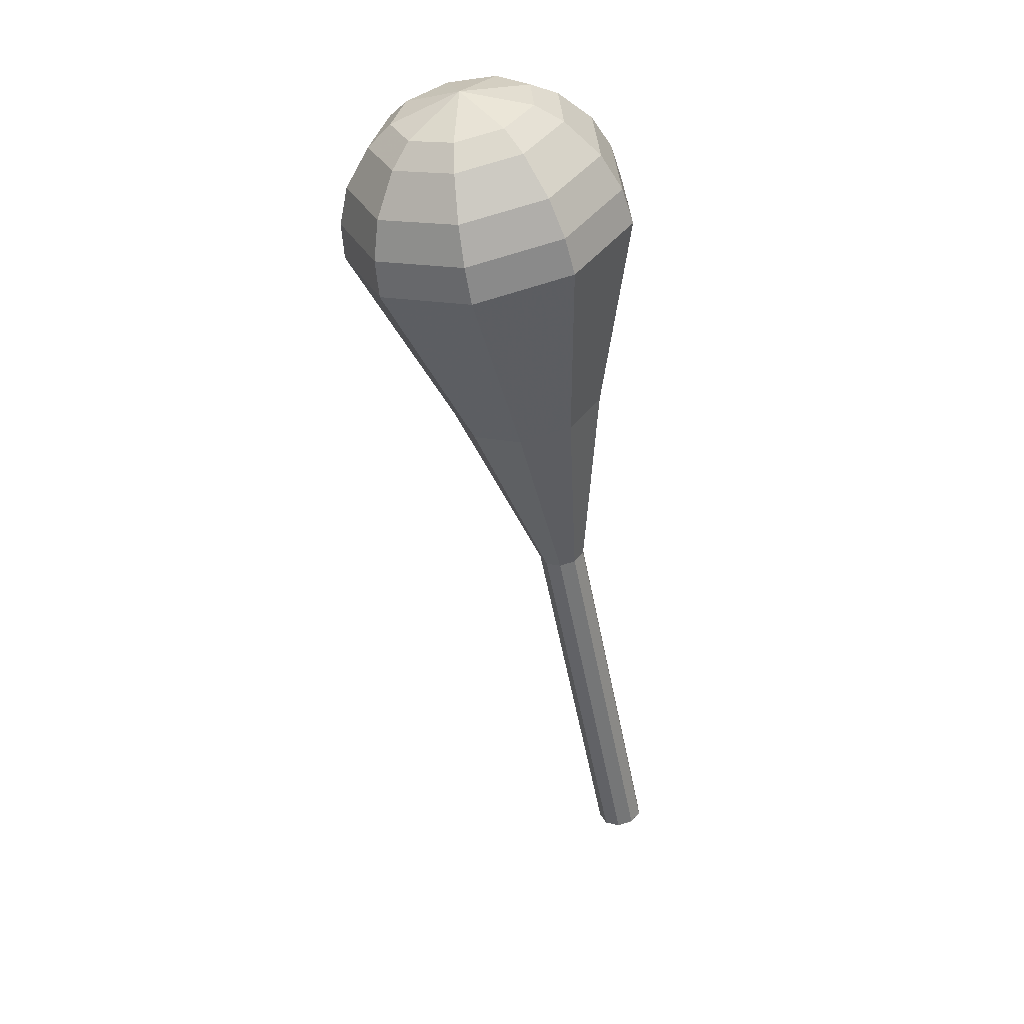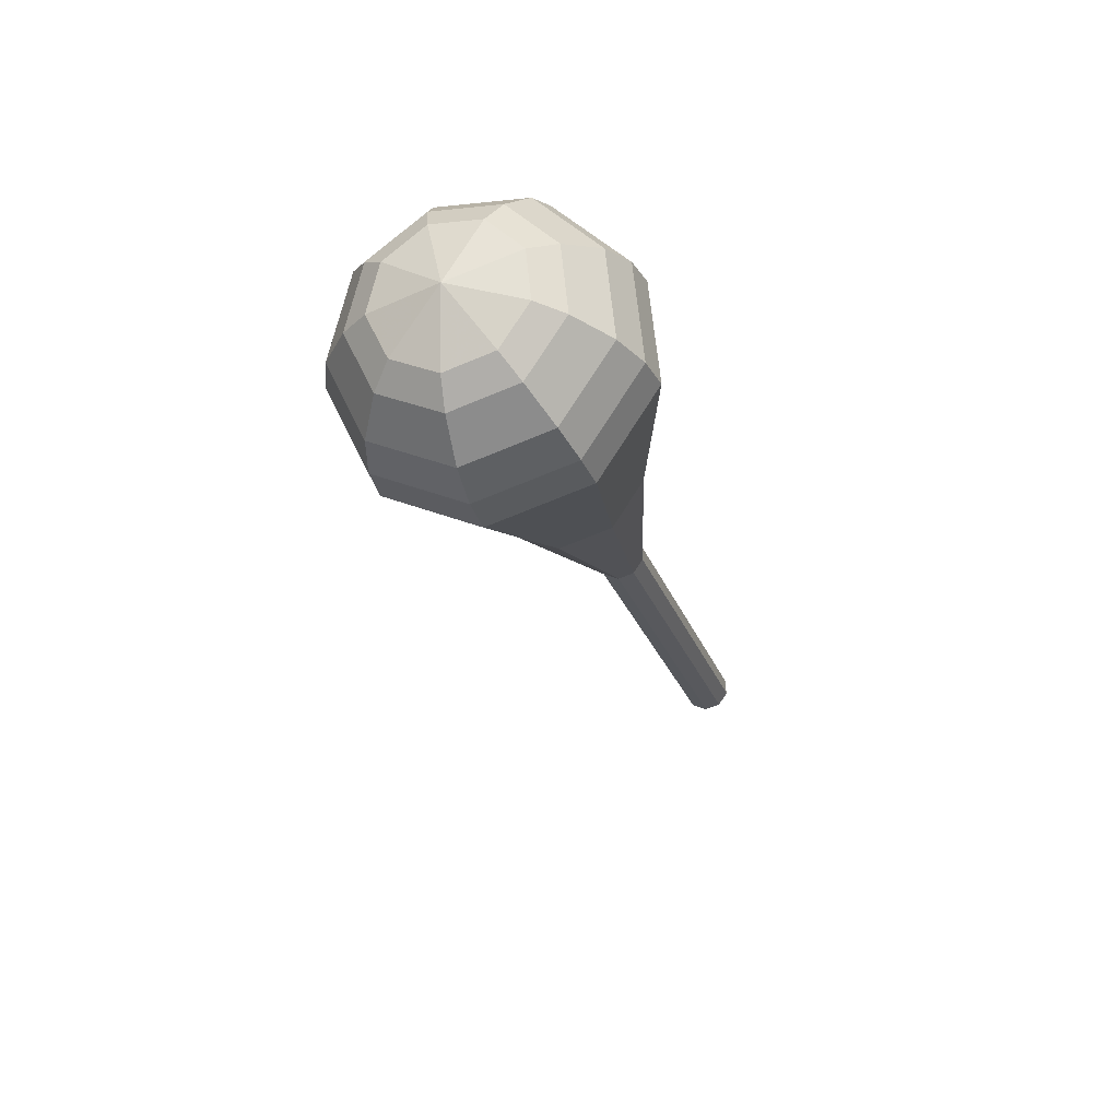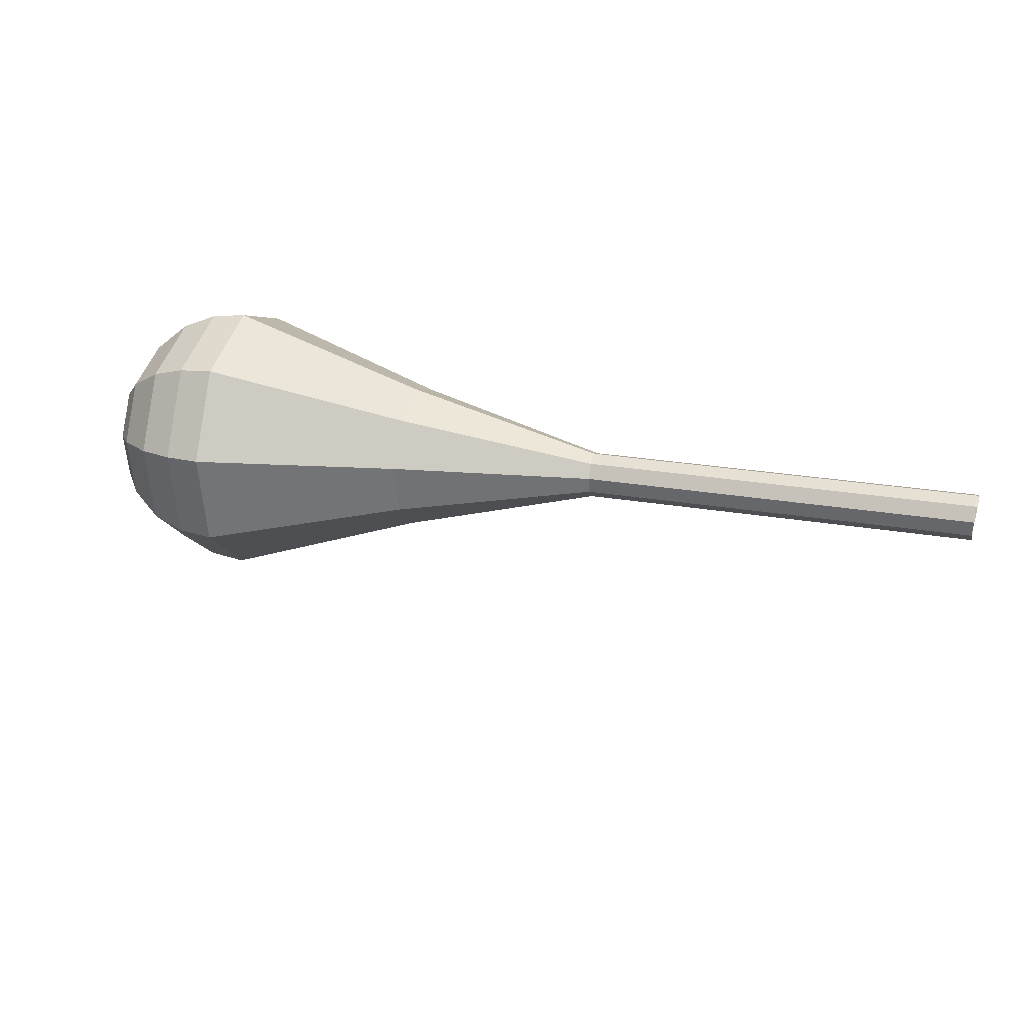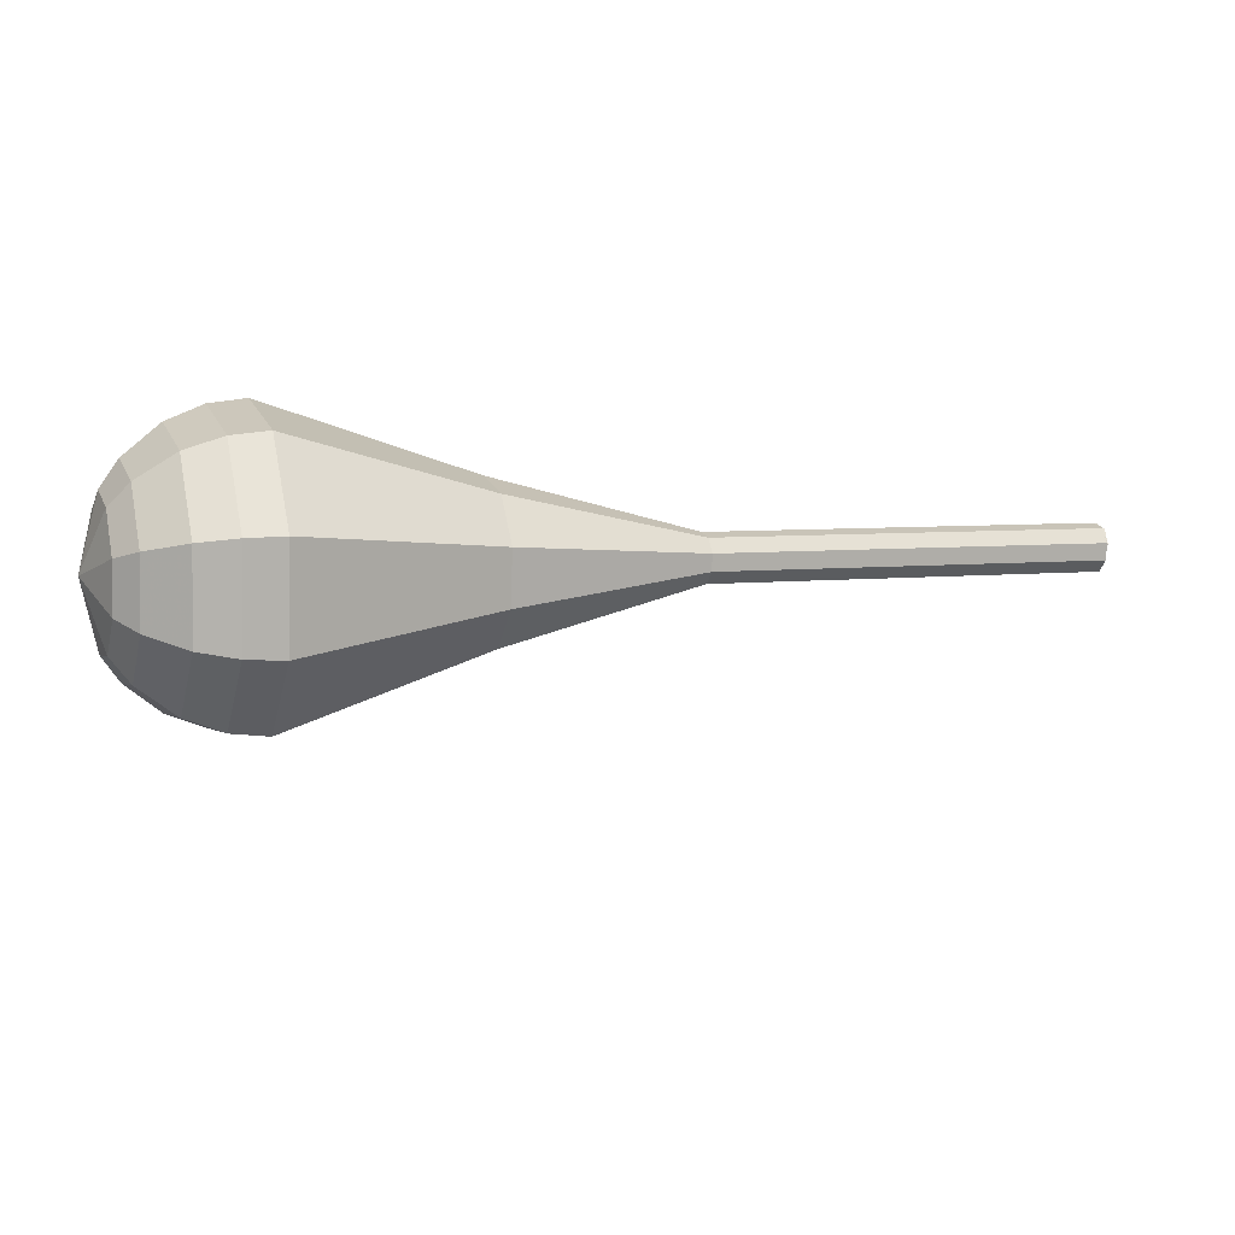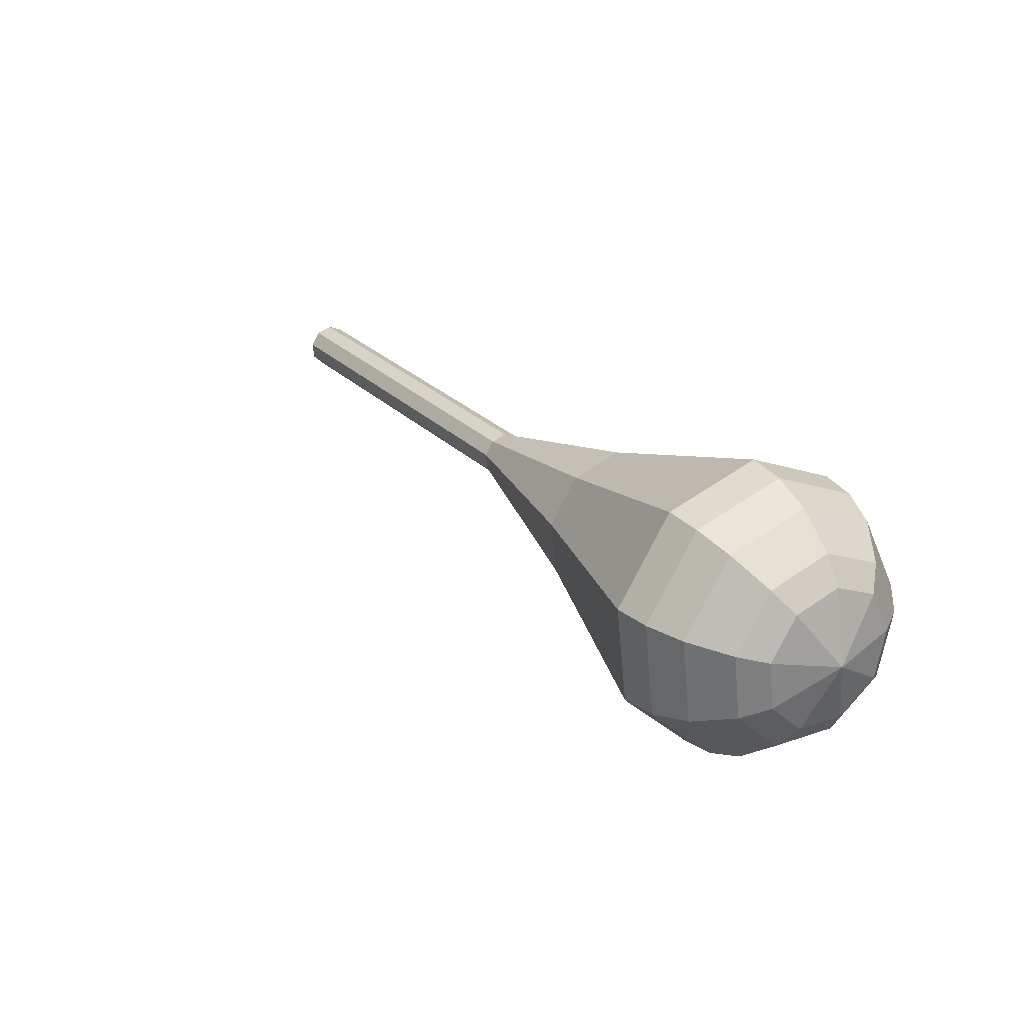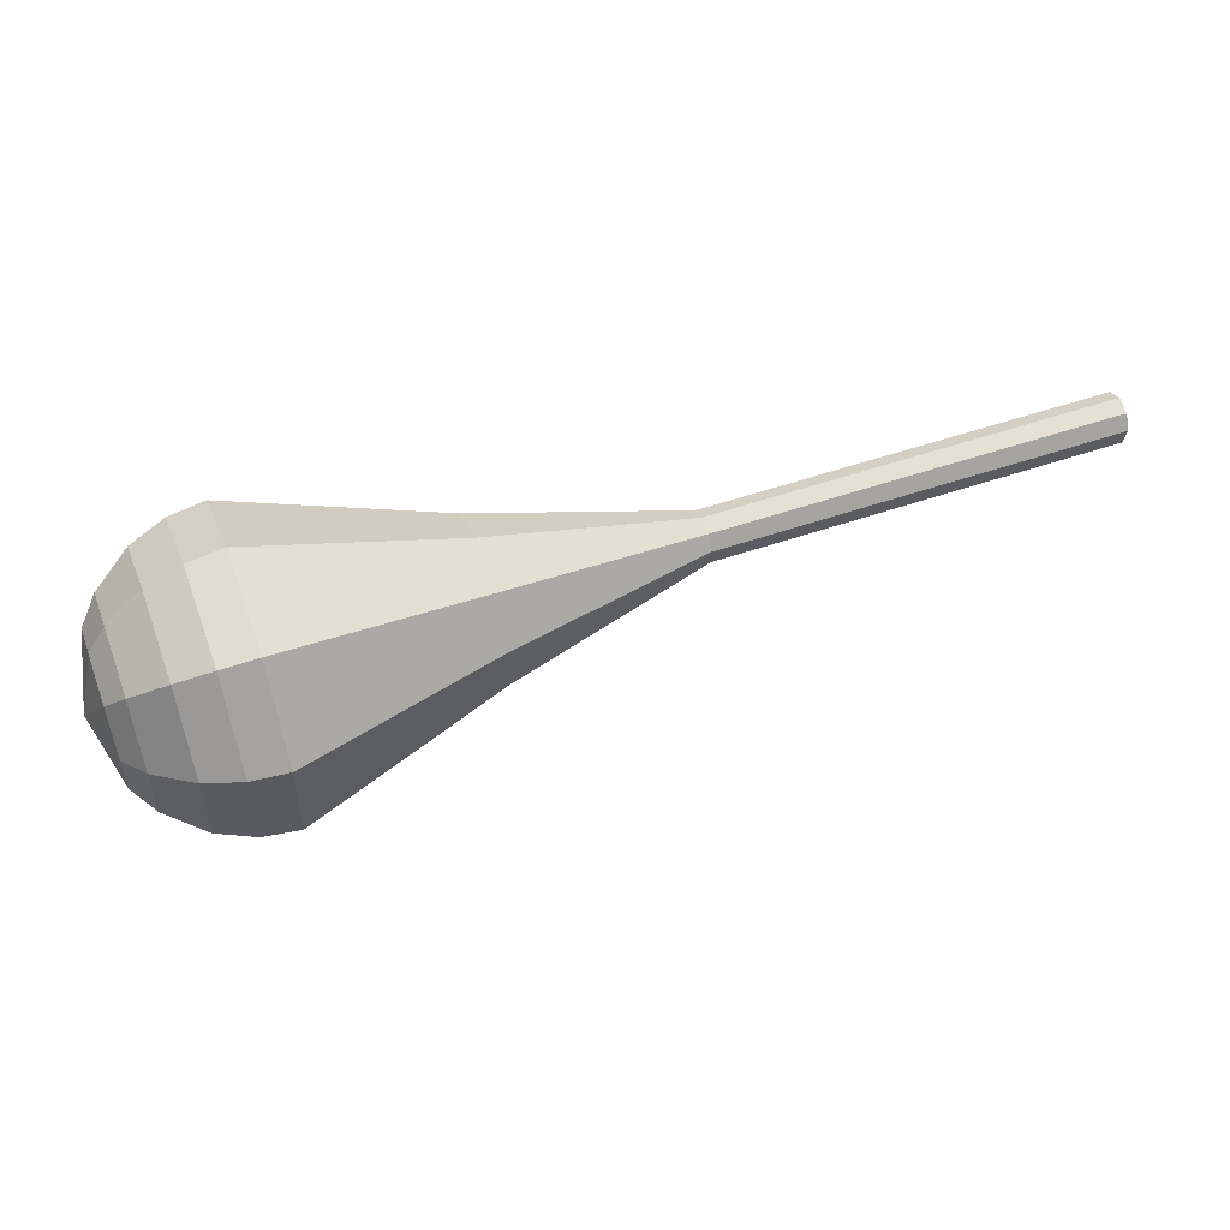
<metadata>
{"format":"obj","ext":"obj","renderer":"f3d","projection":"perspective","resolution":1024,"background":"white","views":[{"elev":-73.8,"azim":94.6,"up":"+Z"},{"elev":-44.2,"azim":100.2,"up":"+Z"},{"elev":47.7,"azim":-145.1,"up":"+Y"},{"elev":-70.3,"azim":167.9,"up":"+Z"},{"elev":2.1,"azim":47.5,"up":"+Z"},{"elev":-23.2,"azim":167.9,"up":"+Z"}]}
</metadata>
<code>
g tube1
v 151.8 142.6 194.1
v 151.5 142.8 193.3
v 151.4 143.6 192.9
v 151.5 144.4 193.1
v 151.7 145 193.7
v 151.9 145 194.5
v 152.1 144.4 195.1
v 152.2 143.6 195.3
v 152.1 142.8 194.9
v 151.8 142.6 194.1
v 151.6 142.6 194.1
v 151.4 142.9 193.3
v 151.4 143.6 192.9
v 151.5 144.5 193.1
v 151.8 145 193.7
v 152.1 145 194.5
v 152.2 144.4 195.1
v 152.2 143.5 195.3
v 151.9 142.8 194.8
v 151.6 142.6 194.1
v 156.5 142 192.3
v 156.3 142.3 191.6
v 156.3 143 191.2
v 156.4 143.9 191.3
v 156.7 144.4 191.9
v 157 144.4 192.7
v 157.1 143.8 193.3
v 157.1 142.9 193.5
v 156.8 142.2 193.1
v 156.5 142 192.3
v 161.4 141.4 190.6
v 161.2 141.7 189.8
v 161.2 142.4 189.4
v 161.3 143.3 189.5
v 161.6 143.8 190.2
v 161.9 143.8 191
v 162 143.2 191.6
v 162 142.3 191.7
v 161.8 141.6 191.3
v 161.4 141.4 190.6
v 166.3 140.8 188.8
v 166.1 141.1 188.1
v 166.1 141.8 187.6
v 166.2 142.7 187.8
v 166.5 143.2 188.4
v 166.8 143.2 189.2
v 166.9 142.6 189.8
v 166.9 141.7 190
v 166.7 141 189.6
v 166.3 140.8 188.8
v 171.2 140.2 187
v 171 140.5 186.3
v 171 141.2 185.9
v 171.1 142.1 186
v 171.4 142.6 186.6
v 171.7 142.5 187.4
v 171.8 142 188.1
v 171.8 141.1 188.2
v 171.6 140.4 187.8
v 171.2 140.2 187
v 180.7 136.2 183.5
v 180 137.3 181.1
v 179.8 139.7 179.8
v 180.3 142.3 180.3
v 181.2 144 182.2
v 182.1 143.9 184.8
v 182.6 142 186.8
v 182.4 139.3 187.2
v 181.7 137 185.9
v 180.7 136.2 183.5
v 190.1 131.6 180
v 188.7 133.5 175.5
v 188.4 138 173
v 189.3 143 173.9
v 191 146.1 177.6
v 192.7 145.9 182.4
v 193.6 142.5 186.1
v 193.3 137.4 187
v 191.9 133.1 184.5
v 190.1 131.6 180
v 191.9 131.6 179.4
v 190.5 133.5 175
v 190.2 137.8 172.6
v 191.1 142.6 173.4
v 192.8 145.7 177
v 194.4 145.5 181.7
v 195.3 142.1 185.3
v 195 137.2 186.1
v 193.6 133.1 183.8
v 191.9 131.6 179.4
v 193.7 132.1 178.7
v 192.5 133.8 174.8
v 192.2 137.7 172.7
v 193 142 173.4
v 194.5 144.7 176.6
v 196 144.5 180.8
v 196.8 141.6 184
v 196.5 137.2 184.8
v 195.3 133.5 182.7
v 193.7 132.1 178.7
v 195.7 133.4 178.1
v 194.7 134.7 175.1
v 194.5 137.7 173.5
v 195.1 141 174.1
v 196.3 143.1 176.5
v 197.4 142.9 179.7
v 198 140.6 182.2
v 197.8 137.3 182.7
v 196.9 134.5 181.1
v 195.7 133.4 178.1
v 196.7 134.6 177.8
v 196 135.6 175.6
v 195.9 137.8 174.4
v 196.3 140.2 174.8
v 197.1 141.7 176.6
v 198 141.6 179
v 198.4 139.9 180.8
v 198.3 137.5 181.2
v 197.6 135.4 180
v 196.7 134.6 177.8
v 198 138.1 177.5
v 198 138.1 177.5
v 198 138.1 177.5
v 198 138.1 177.5
v 198 138.1 177.5
v 198 138.1 177.5
v 198 138.1 177.5
v 198 138.1 177.5
v 198 138.1 177.5
v 198 138.1 177.5
f 1 2 12
f 12 11 1
f 2 3 13
f 13 12 2
f 3 4 14
f 14 13 3
f 4 5 15
f 15 14 4
f 5 6 16
f 16 15 5
f 6 7 17
f 17 16 6
f 7 8 18
f 18 17 7
f 8 9 19
f 19 18 8
f 9 10 20
f 20 19 9
f 11 12 22
f 22 21 11
f 12 13 23
f 23 22 12
f 13 14 24
f 24 23 13
f 14 15 25
f 25 24 14
f 15 16 26
f 26 25 15
f 16 17 27
f 27 26 16
f 17 18 28
f 28 27 17
f 18 19 29
f 29 28 18
f 19 20 30
f 30 29 19
f 21 22 32
f 32 31 21
f 22 23 33
f 33 32 22
f 23 24 34
f 34 33 23
f 24 25 35
f 35 34 24
f 25 26 36
f 36 35 25
f 26 27 37
f 37 36 26
f 27 28 38
f 38 37 27
f 28 29 39
f 39 38 28
f 29 30 40
f 40 39 29
f 31 32 42
f 42 41 31
f 32 33 43
f 43 42 32
f 33 34 44
f 44 43 33
f 34 35 45
f 45 44 34
f 35 36 46
f 46 45 35
f 36 37 47
f 47 46 36
f 37 38 48
f 48 47 37
f 38 39 49
f 49 48 38
f 39 40 50
f 50 49 39
f 41 42 52
f 52 51 41
f 42 43 53
f 53 52 42
f 43 44 54
f 54 53 43
f 44 45 55
f 55 54 44
f 45 46 56
f 56 55 45
f 46 47 57
f 57 56 46
f 47 48 58
f 58 57 47
f 48 49 59
f 59 58 48
f 49 50 60
f 60 59 49
f 51 52 62
f 62 61 51
f 52 53 63
f 63 62 52
f 53 54 64
f 64 63 53
f 54 55 65
f 65 64 54
f 55 56 66
f 66 65 55
f 56 57 67
f 67 66 56
f 57 58 68
f 68 67 57
f 58 59 69
f 69 68 58
f 59 60 70
f 70 69 59
f 61 62 72
f 72 71 61
f 62 63 73
f 73 72 62
f 63 64 74
f 74 73 63
f 64 65 75
f 75 74 64
f 65 66 76
f 76 75 65
f 66 67 77
f 77 76 66
f 67 68 78
f 78 77 67
f 68 69 79
f 79 78 68
f 69 70 80
f 80 79 69
f 71 72 82
f 82 81 71
f 72 73 83
f 83 82 72
f 73 74 84
f 84 83 73
f 74 75 85
f 85 84 74
f 75 76 86
f 86 85 75
f 76 77 87
f 87 86 76
f 77 78 88
f 88 87 77
f 78 79 89
f 89 88 78
f 79 80 90
f 90 89 79
f 81 82 92
f 92 91 81
f 82 83 93
f 93 92 82
f 83 84 94
f 94 93 83
f 84 85 95
f 95 94 84
f 85 86 96
f 96 95 85
f 86 87 97
f 97 96 86
f 87 88 98
f 98 97 87
f 88 89 99
f 99 98 88
f 89 90 100
f 100 99 89
f 91 92 102
f 102 101 91
f 92 93 103
f 103 102 92
f 93 94 104
f 104 103 93
f 94 95 105
f 105 104 94
f 95 96 106
f 106 105 95
f 96 97 107
f 107 106 96
f 97 98 108
f 108 107 97
f 98 99 109
f 109 108 98
f 99 100 110
f 110 109 99
f 101 102 112
f 112 111 101
f 102 103 113
f 113 112 102
f 103 104 114
f 114 113 103
f 104 105 115
f 115 114 104
f 105 106 116
f 116 115 105
f 106 107 117
f 117 116 106
f 107 108 118
f 118 117 107
f 108 109 119
f 119 118 108
f 109 110 120
f 120 119 109
f 111 112 122
f 122 121 111
f 112 113 123
f 123 122 112
f 113 114 124
f 124 123 113
f 114 115 125
f 125 124 114
f 115 116 126
f 126 125 115
f 116 117 127
f 127 126 116
f 117 118 128
f 128 127 117
f 118 119 129
f 129 128 118
f 119 120 130
f 130 129 119

</code>
